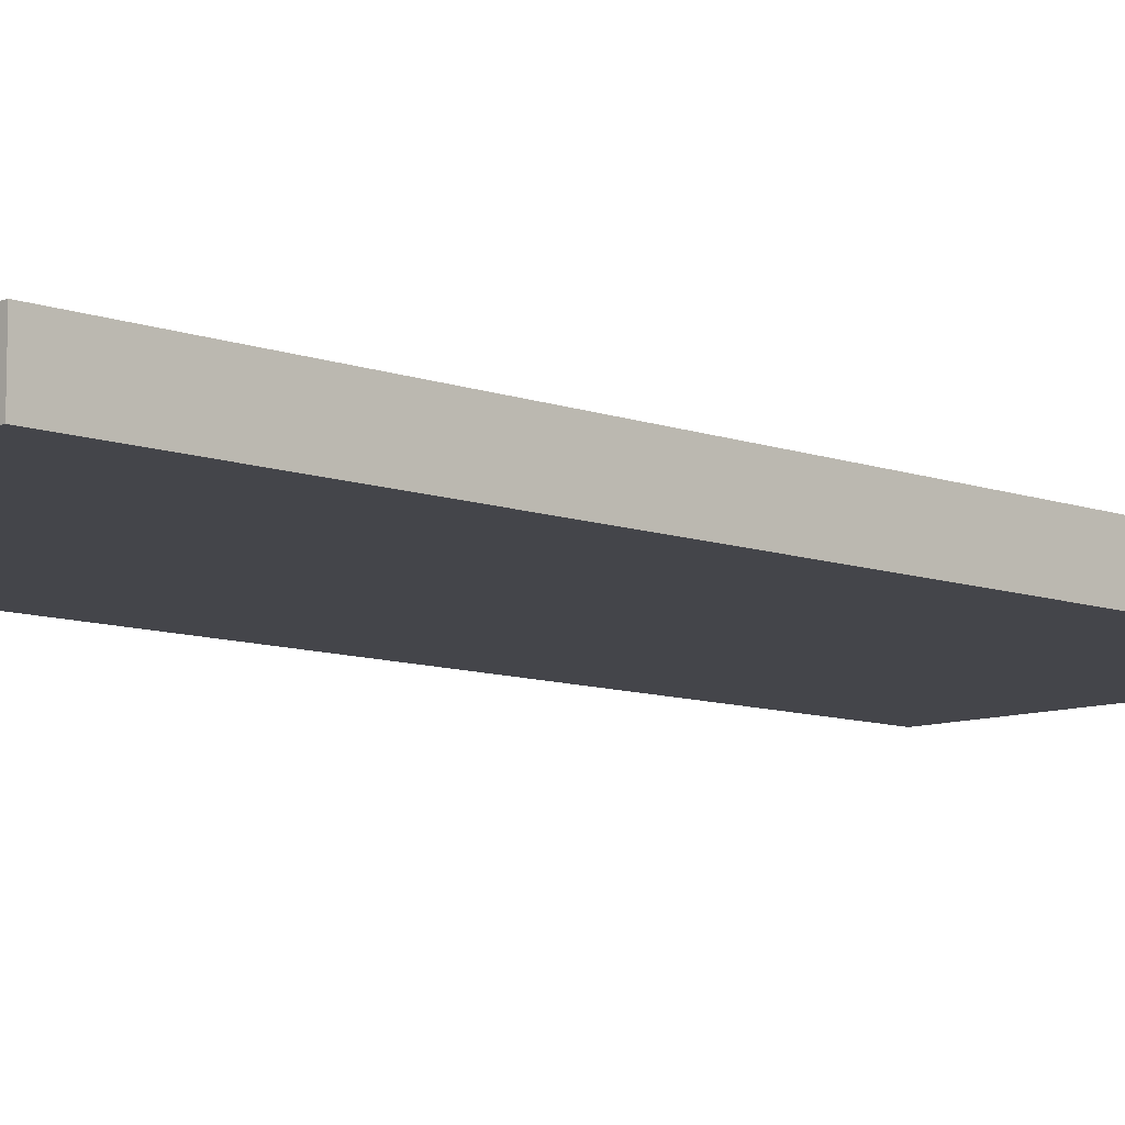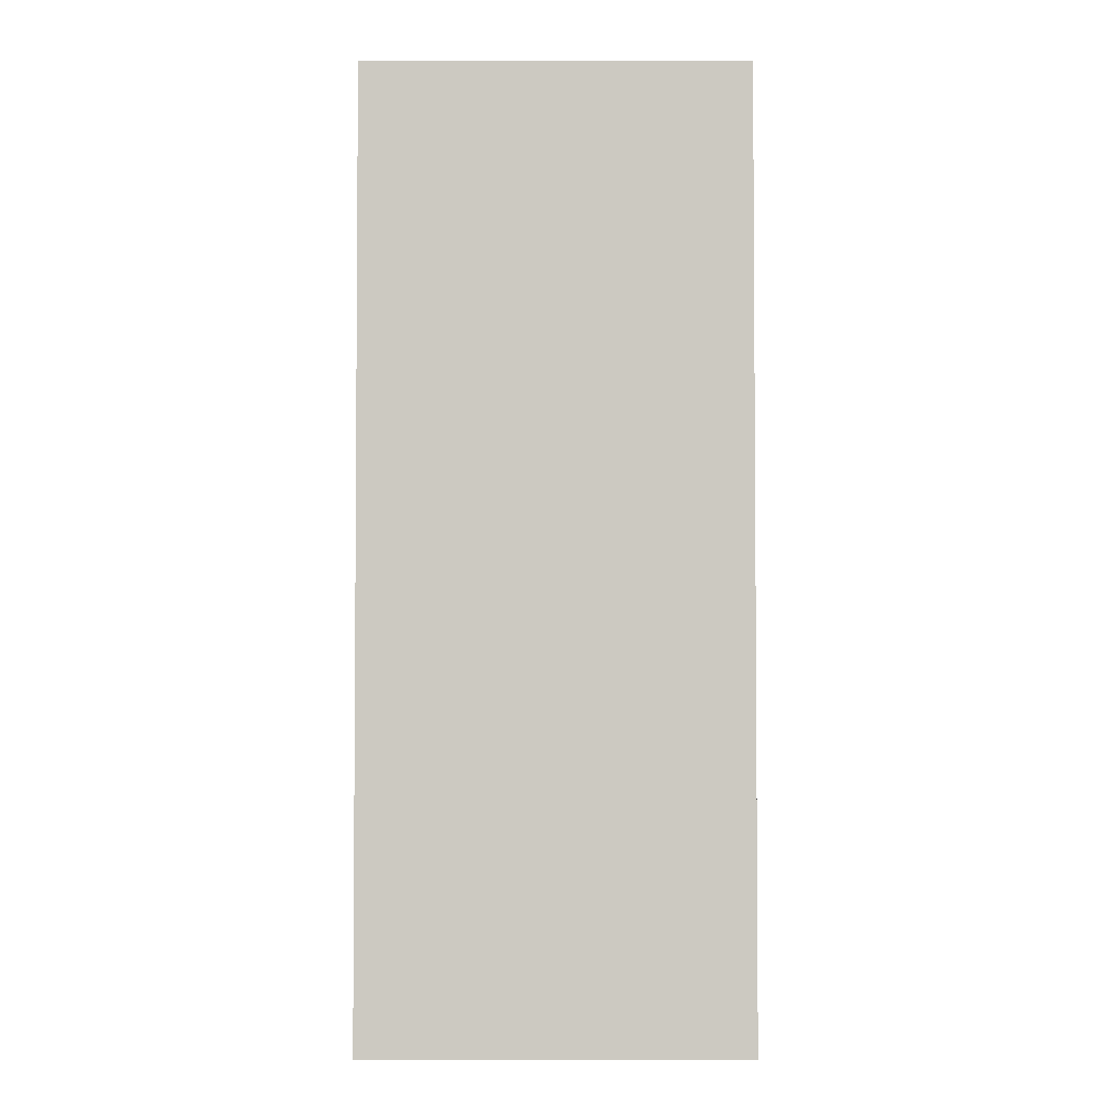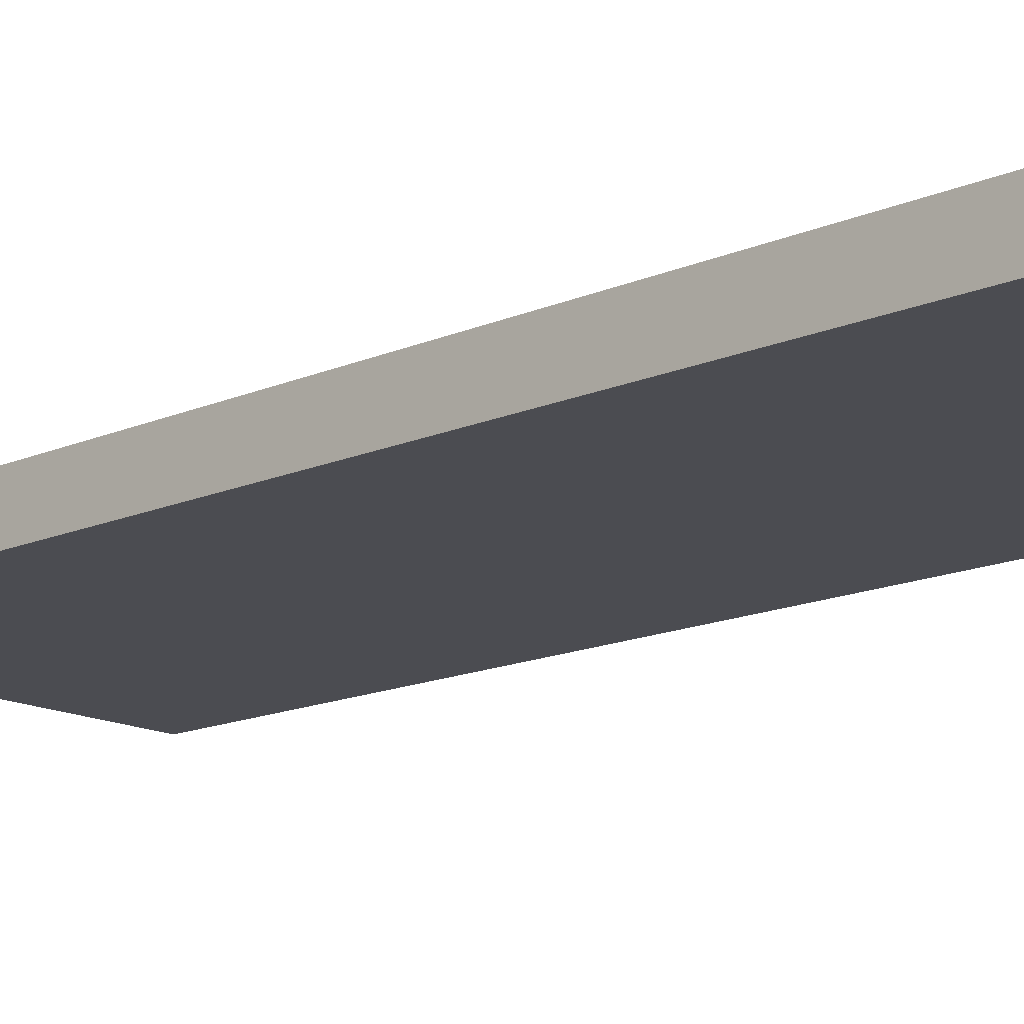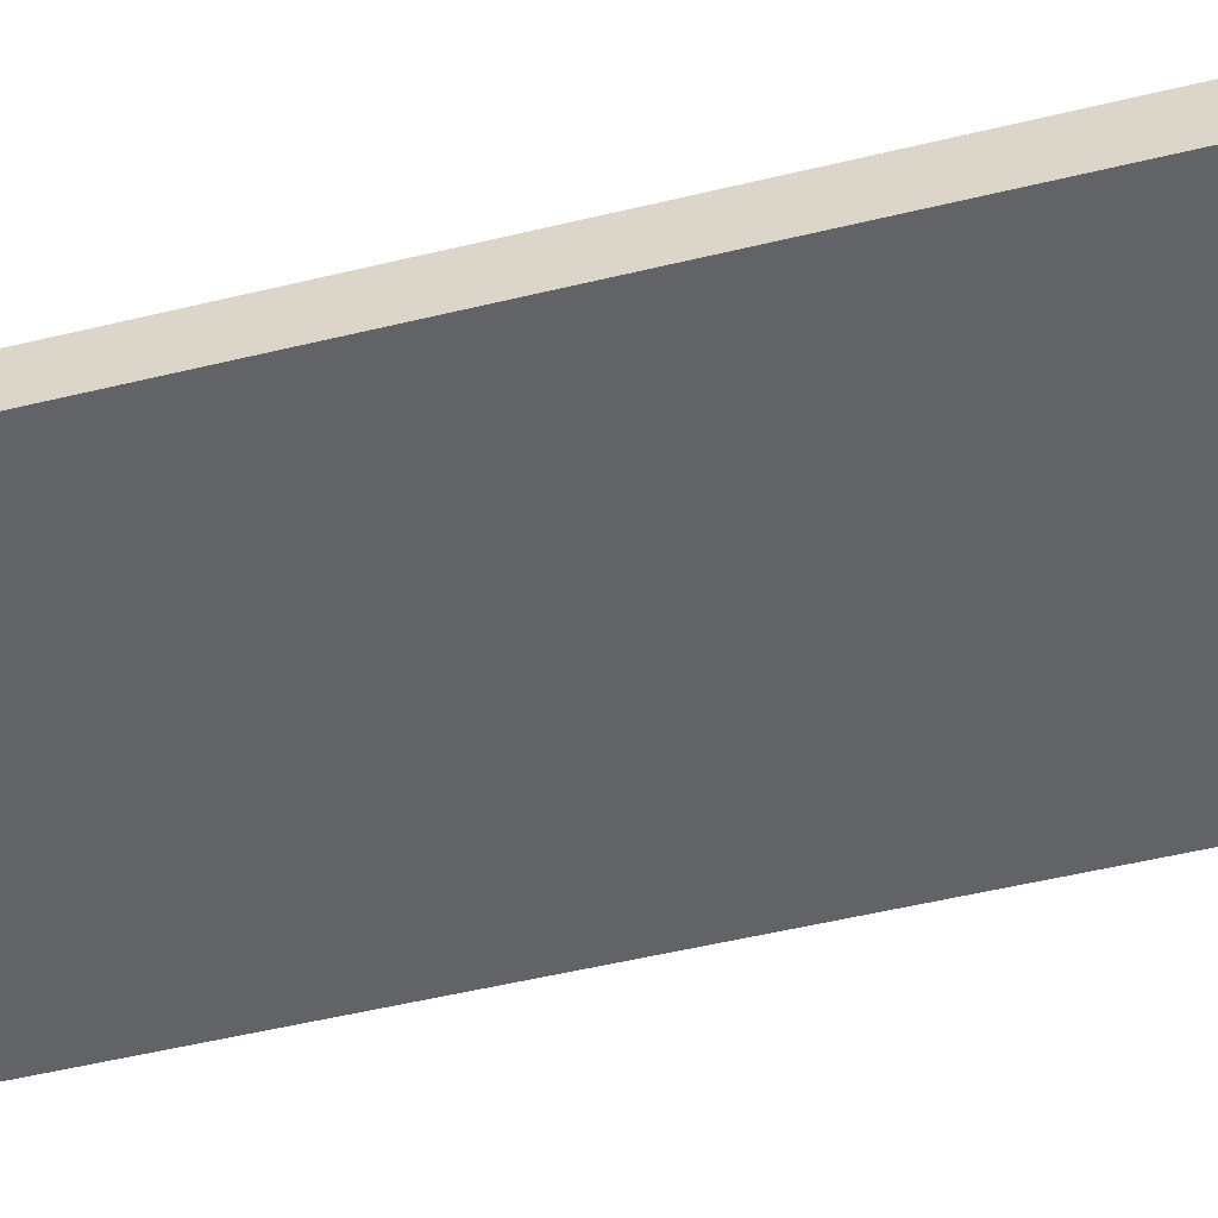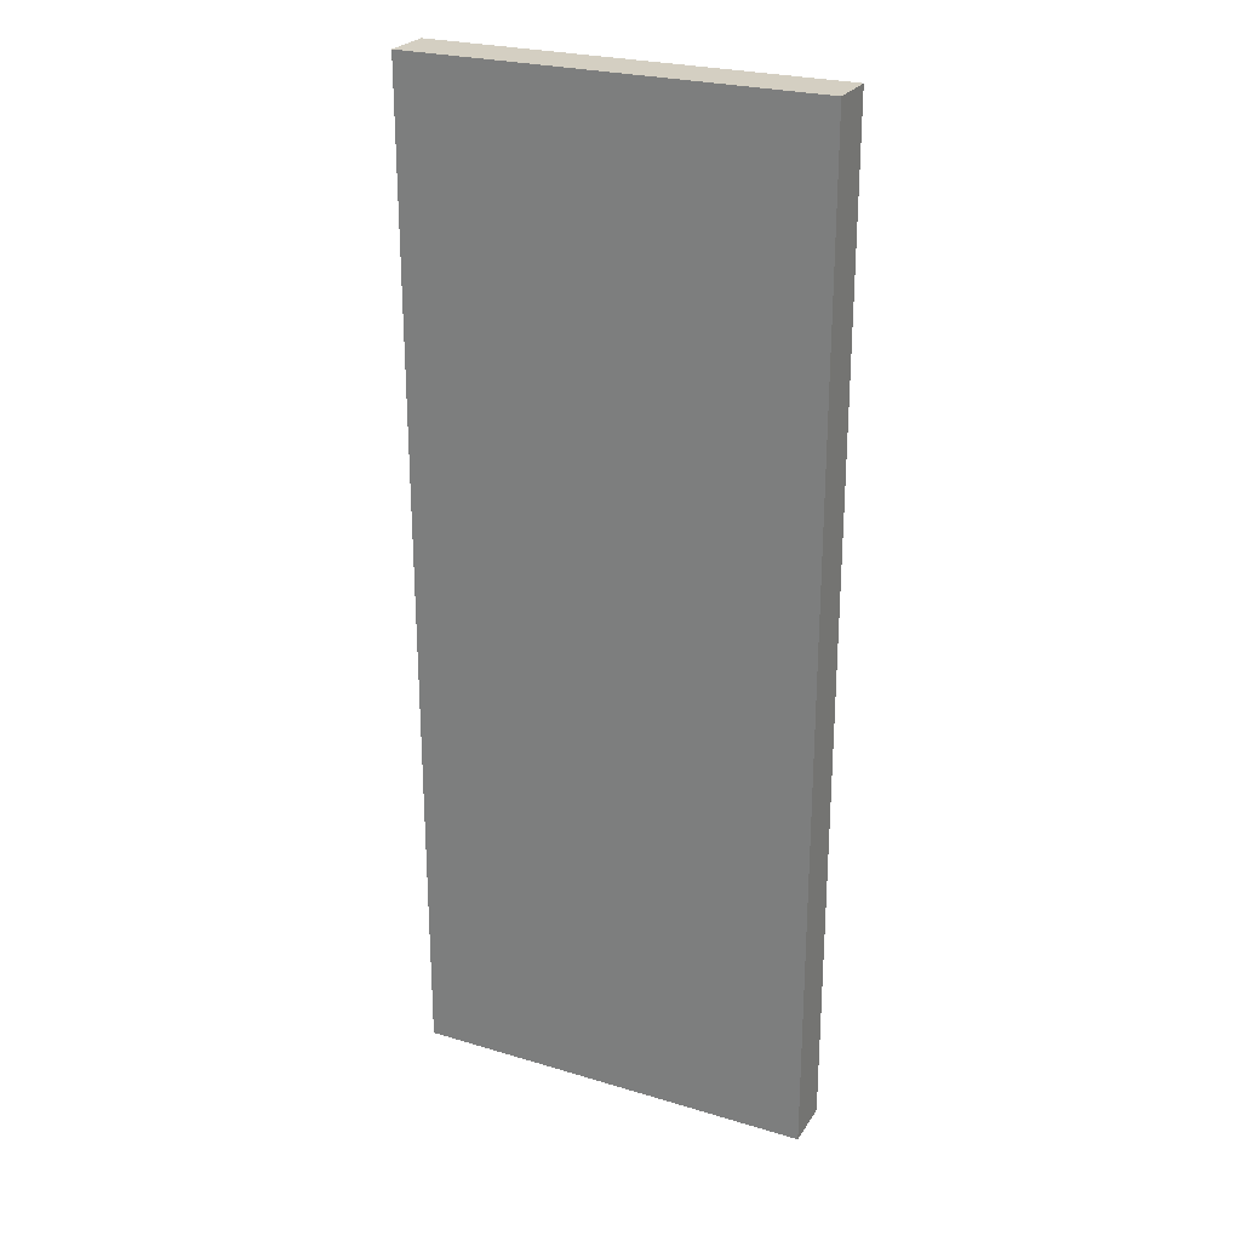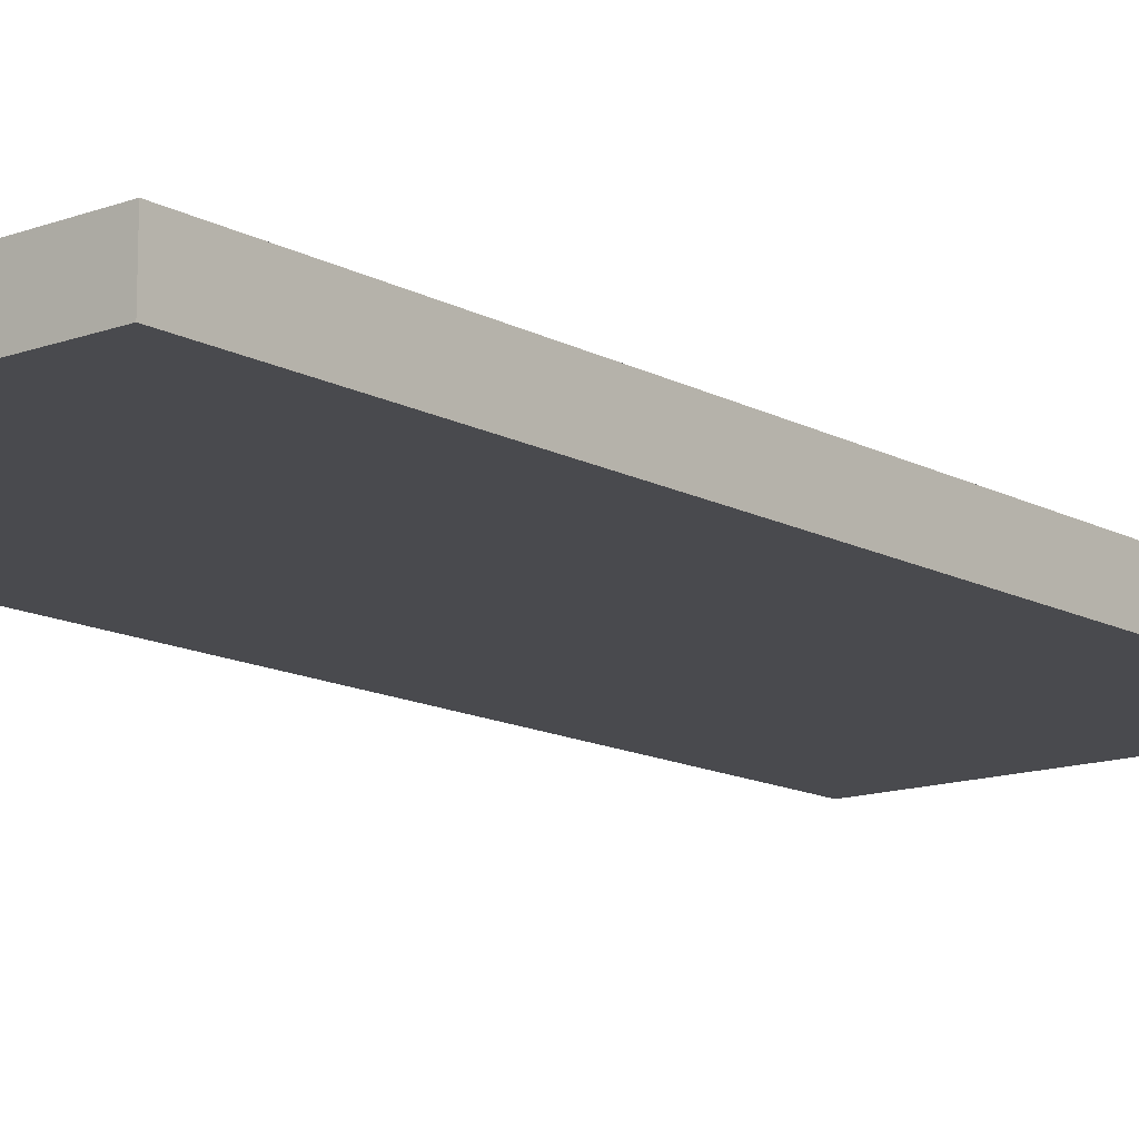
<metadata>
{"format":"obj","ext":"obj","renderer":"f3d","projection":"perspective","resolution":1024,"background":"white","views":[{"elev":-9.2,"azim":45.6,"up":"+Z"},{"elev":-3.0,"azim":-179.9,"up":"+Y"},{"elev":-15.3,"azim":132.7,"up":"+Z"},{"elev":-50.9,"azim":104.9,"up":"+Z"},{"elev":25.8,"azim":-154.6,"up":"+Y"},{"elev":-13.4,"azim":39.7,"up":"+Z"}]}
</metadata>
<code>
o
v -1.3 0 2
v -1.3 0 1.9
v -1.3 0.9 2
v -1.3 0.9 1.9
v -1.3 1.2 2
v -1.3 1.2 1.9
v -1.3 2 2
v -1.3 2 1.9
v -0.5 0 2
v -0.5 0 1.9
v -0.5 2 2
v -0.5 2 1.9
v -1.3 0 2
v -1.3 0.9 2
v -1.3 1.2 2
v -1.3 2 2
v -1.2 0.2 2
v -1.2 0.9 2
v -1.2 1.2 2
v -1.2 1.8 2
v -1.2 1.9 2
v -1.2 2 2
v -1.1 0.3 2
v -1.1 0.8 2
v -1.1 0.9 2
v -1.1 1 2
v -1.1 1.2 2
v -1.1 1.7 2
v -1 0.3 2
v -1 0.7 2
v -1 0.9 2
v -1 1 2
v -1 1.1 2
v -1 1.2 2
v -1 1.6 2
v -0.9 1 2
v -0.9 1.1 2
v -0.7 0.7 2
v -0.7 0.8 2
v -0.7 1.6 2
v -0.7 1.7 2
v -0.6 0.2 2
v -0.6 1.8 2
v -0.6 1.9 2
v -0.6 2 2
v -0.5 0 2
v -0.5 2 2
v -1.3 0 1.9
v -1.3 0.9 1.9
v -1.3 1.2 1.9
v -1.3 2 1.9
v -1.2 0.2 1.9
v -1.2 0.9 1.9
v -1.2 1.2 1.9
v -1.2 1.8 1.9
v -1.2 1.9 1.9
v -1.2 2 1.9
v -1.1 0.3 1.9
v -1.1 0.8 1.9
v -1.1 0.9 1.9
v -1.1 1 1.9
v -1.1 1.2 1.9
v -1.1 1.7 1.9
v -1 0.3 1.9
v -1 0.7 1.9
v -1 0.9 1.9
v -1 1 1.9
v -1 1.1 1.9
v -1 1.2 1.9
v -1 1.6 1.9
v -0.9 1 1.9
v -0.9 1.1 1.9
v -0.7 0.7 1.9
v -0.7 0.8 1.9
v -0.7 1.6 1.9
v -0.7 1.7 1.9
v -0.6 0.2 1.9
v -0.6 1.8 1.9
v -0.6 1.9 1.9
v -0.6 2 1.9
v -0.5 0 1.9
v -0.5 2 1.9
v -1.3 0 2
v -0.5 0 2
v -1.3 0 1.9
v -0.5 0 1.9
v -1.3 2 2
v -1.2 2 2
v -0.6 2 2
v -0.5 2 2
v -1.3 2 1.9
v -1.2 2 1.9
v -0.6 2 1.9
v -0.5 2 1.9
f 3 2 1
f 4 2 3
f 5 4 3
f 6 4 5
f 7 6 5
f 8 6 7
f 9 10 11
f 11 10 12
f 17 14 13
f 18 15 14
f 18 14 17
f 19 16 15
f 19 15 18
f 20 16 19
f 21 16 20
f 22 16 21
f 23 18 17
f 23 19 18
f 23 20 19
f 24 20 23
f 25 20 24
f 26 20 25
f 27 20 26
f 28 20 27
f 29 23 17
f 29 24 23
f 30 24 29
f 31 25 24
f 31 26 25
f 32 27 26
f 32 26 31
f 33 27 32
f 34 28 27
f 34 27 33
f 35 28 34
f 36 33 32
f 36 32 31
f 37 35 34
f 37 33 36
f 37 34 33
f 38 24 30
f 38 30 29
f 39 37 36
f 39 24 38
f 39 31 24
f 39 36 31
f 40 28 35
f 40 37 39
f 40 35 37
f 41 20 28
f 41 28 40
f 42 17 13
f 42 40 39
f 42 41 40
f 42 38 29
f 42 29 17
f 42 39 38
f 43 20 41
f 43 41 42
f 43 21 20
f 44 22 21
f 44 21 43
f 45 22 44
f 46 42 13
f 46 43 42
f 46 45 44
f 46 44 43
f 47 45 46
f 48 49 52
f 49 50 53
f 52 49 53
f 50 51 54
f 53 50 54
f 54 51 55
f 55 51 56
f 56 51 57
f 52 53 58
f 53 54 58
f 54 55 58
f 58 55 59
f 59 55 60
f 60 55 61
f 61 55 62
f 62 55 63
f 52 58 64
f 58 59 64
f 64 59 65
f 59 60 66
f 60 61 66
f 61 62 67
f 66 61 67
f 67 62 68
f 62 63 69
f 68 62 69
f 69 63 70
f 67 68 71
f 66 67 71
f 69 70 72
f 71 68 72
f 68 69 72
f 65 59 73
f 64 65 73
f 71 72 74
f 73 59 74
f 59 66 74
f 66 71 74
f 70 63 75
f 74 72 75
f 72 70 75
f 63 55 76
f 75 63 76
f 48 52 77
f 74 75 77
f 75 76 77
f 64 73 77
f 52 64 77
f 73 74 77
f 76 55 78
f 77 76 78
f 55 56 78
f 56 57 79
f 78 56 79
f 79 57 80
f 48 77 81
f 77 78 81
f 79 80 81
f 78 79 81
f 81 80 82
f 85 84 83
f 86 84 85
f 87 88 91
f 88 89 92
f 91 88 92
f 89 90 93
f 92 89 93
f 93 90 94

</code>
